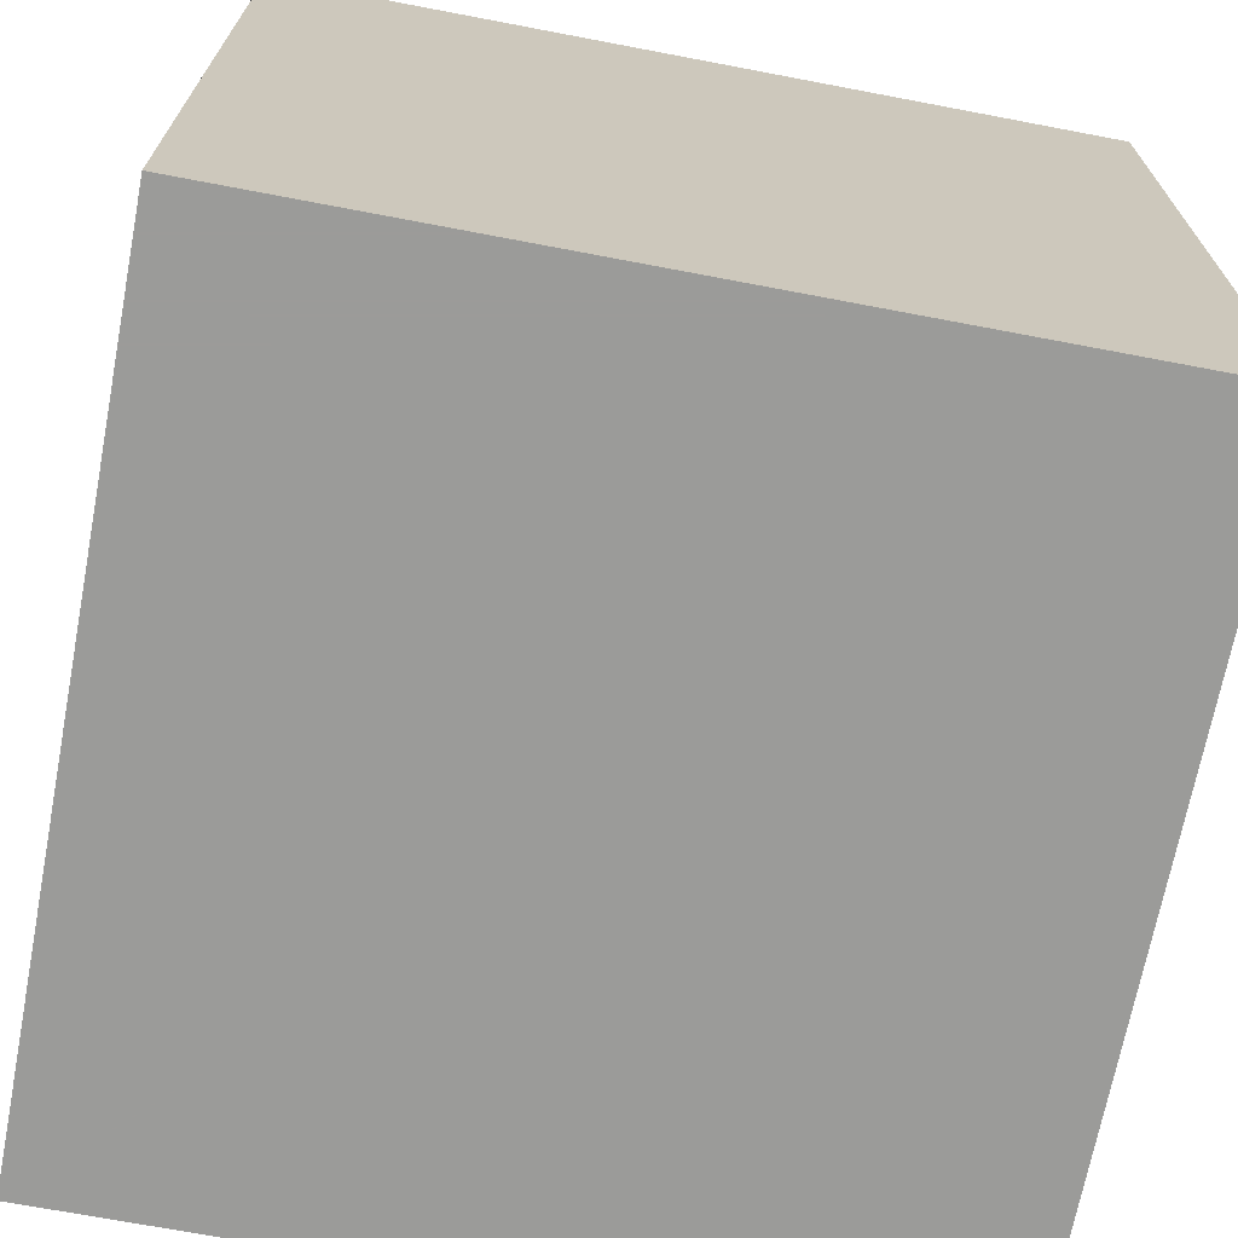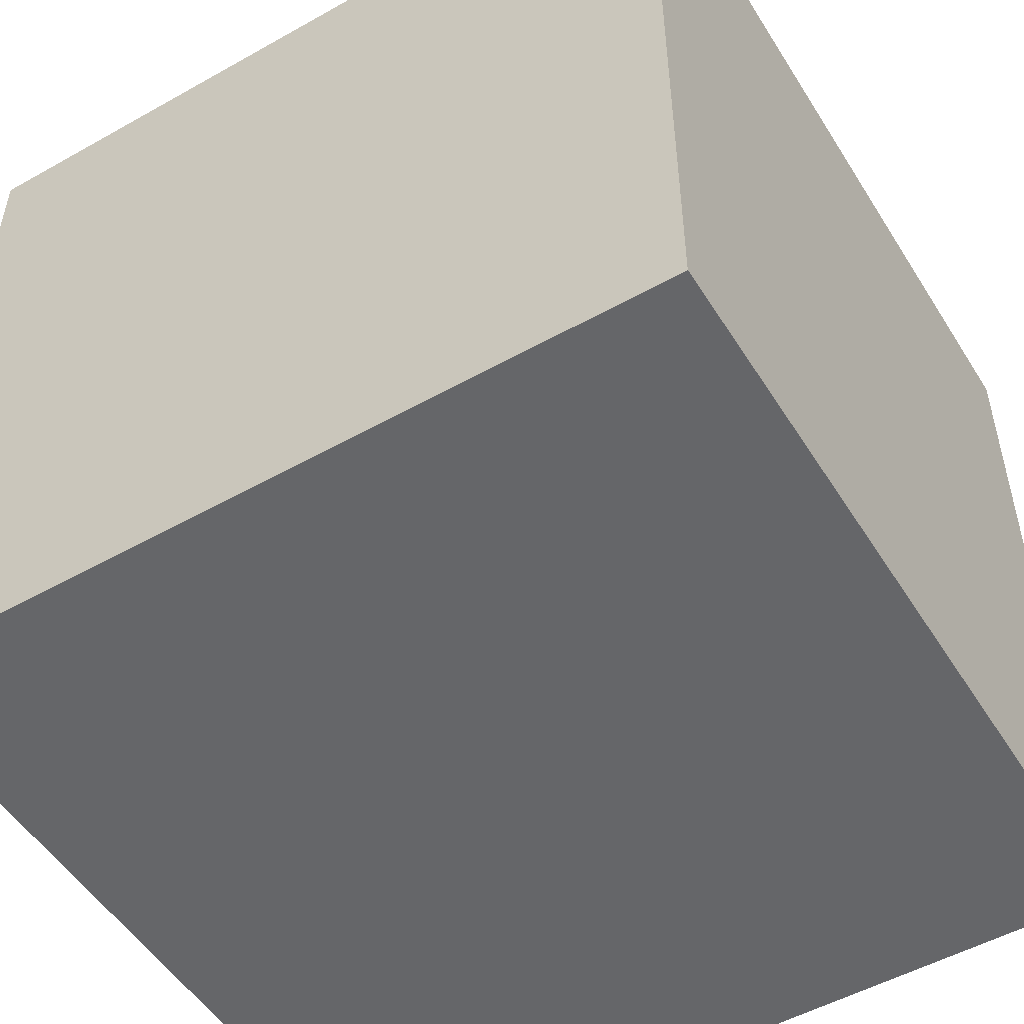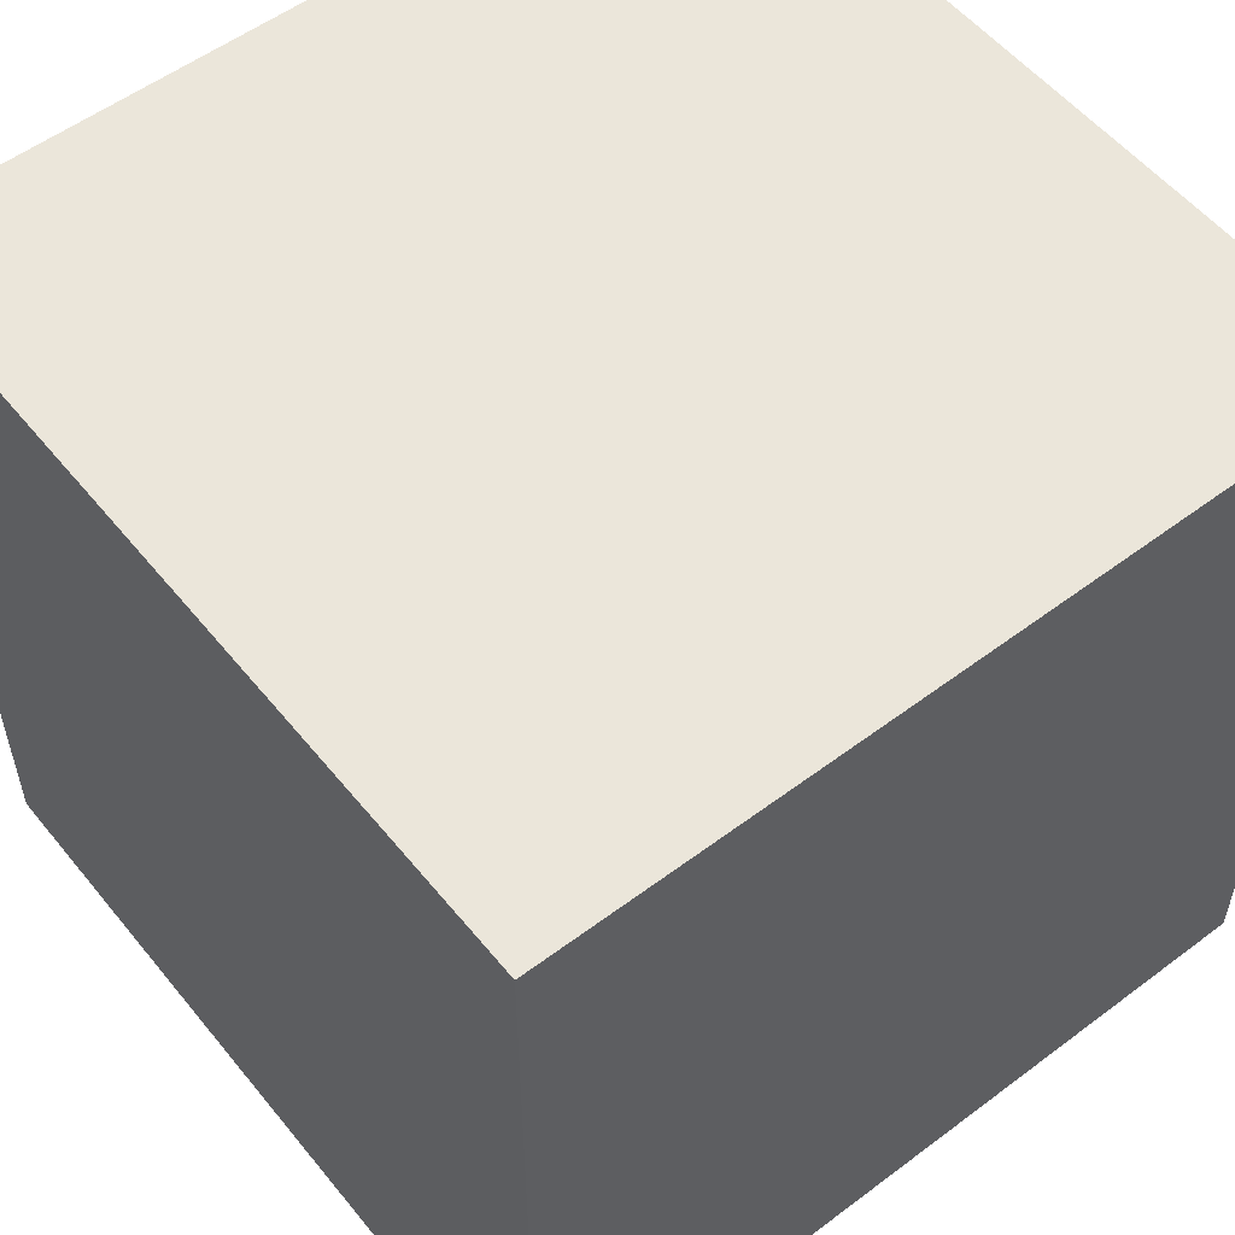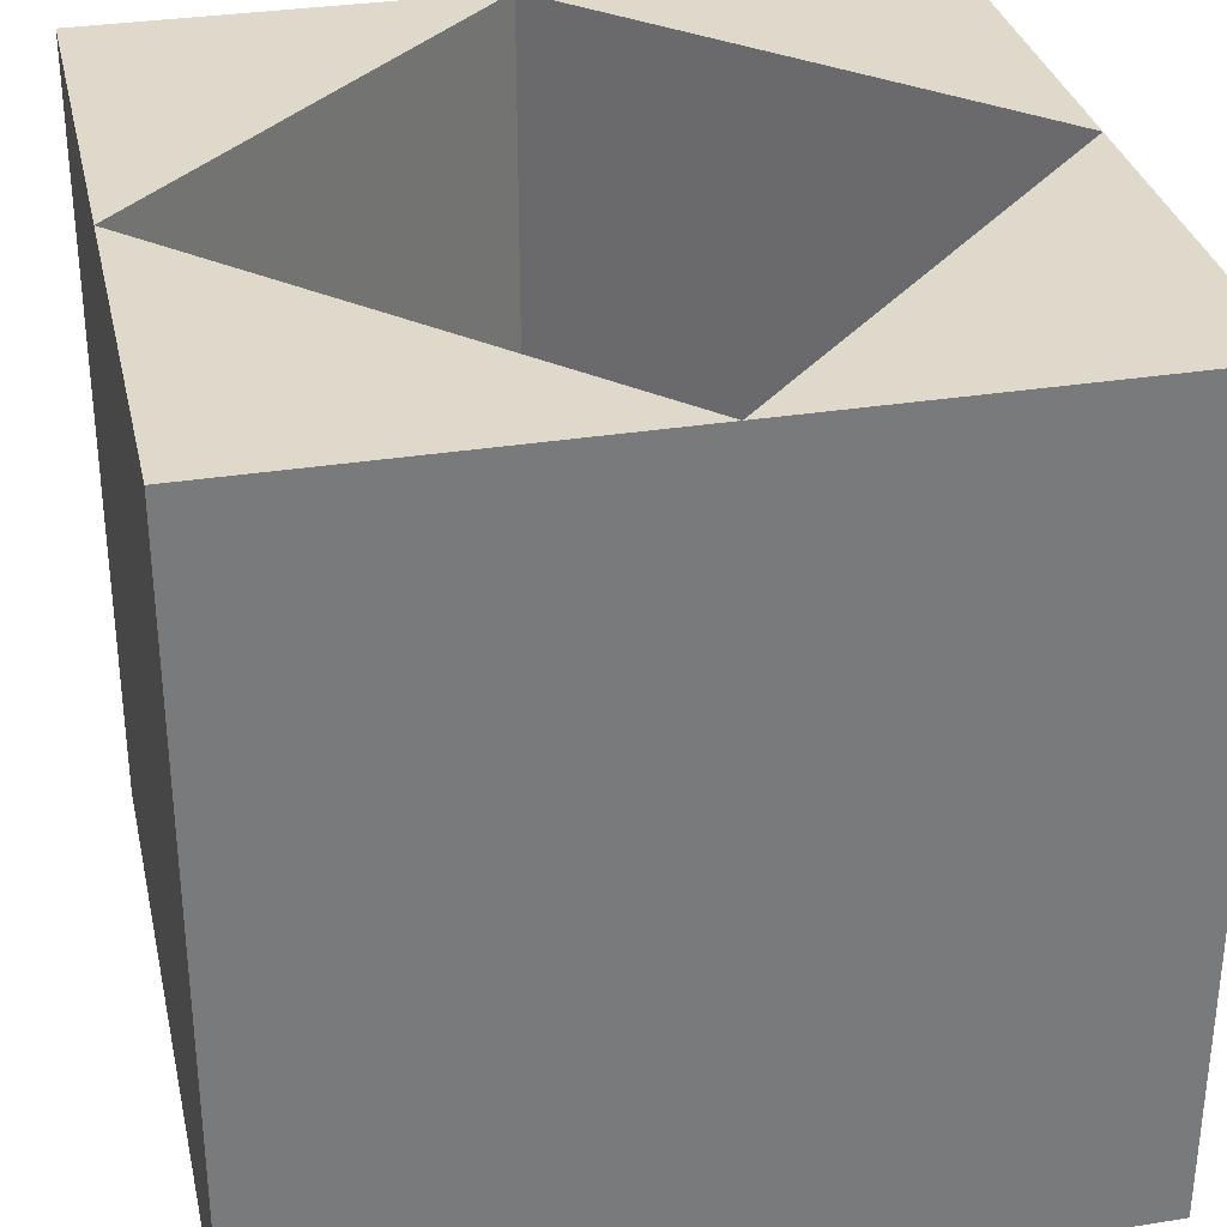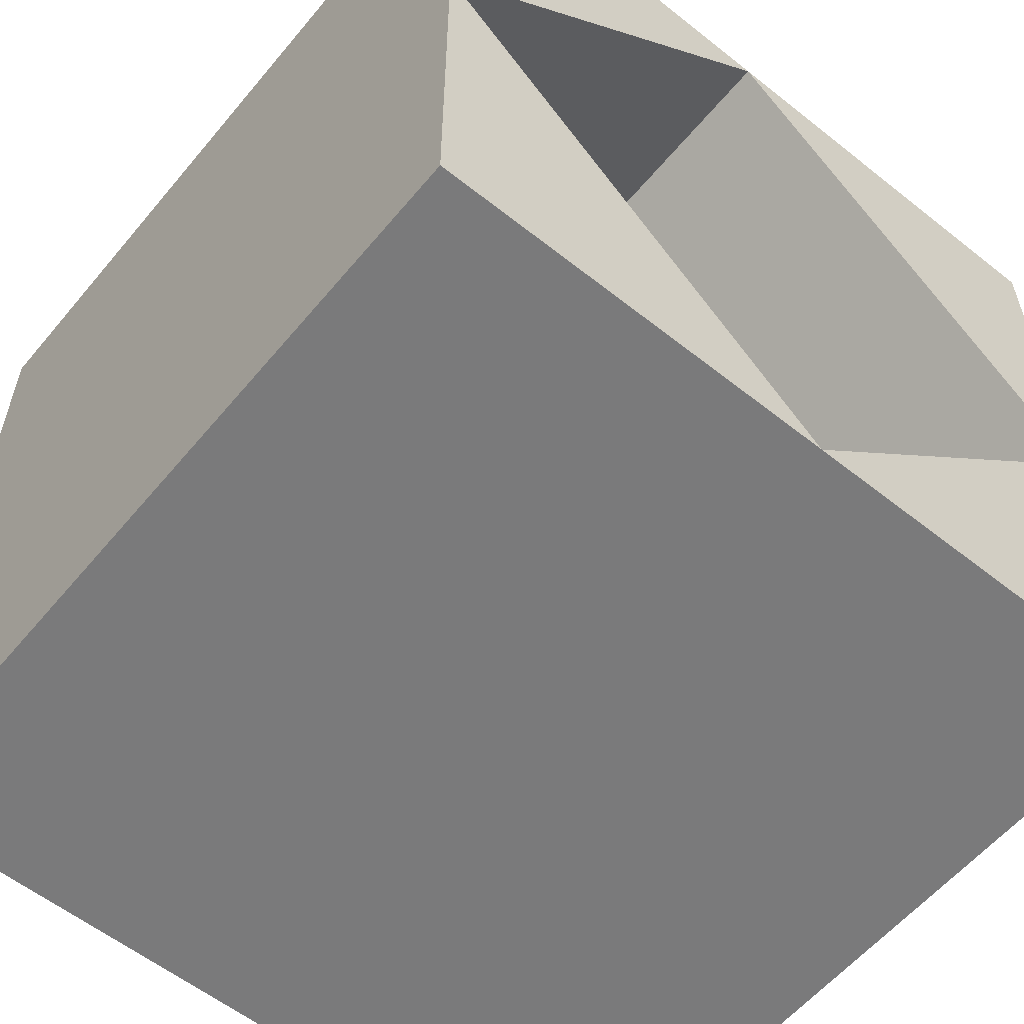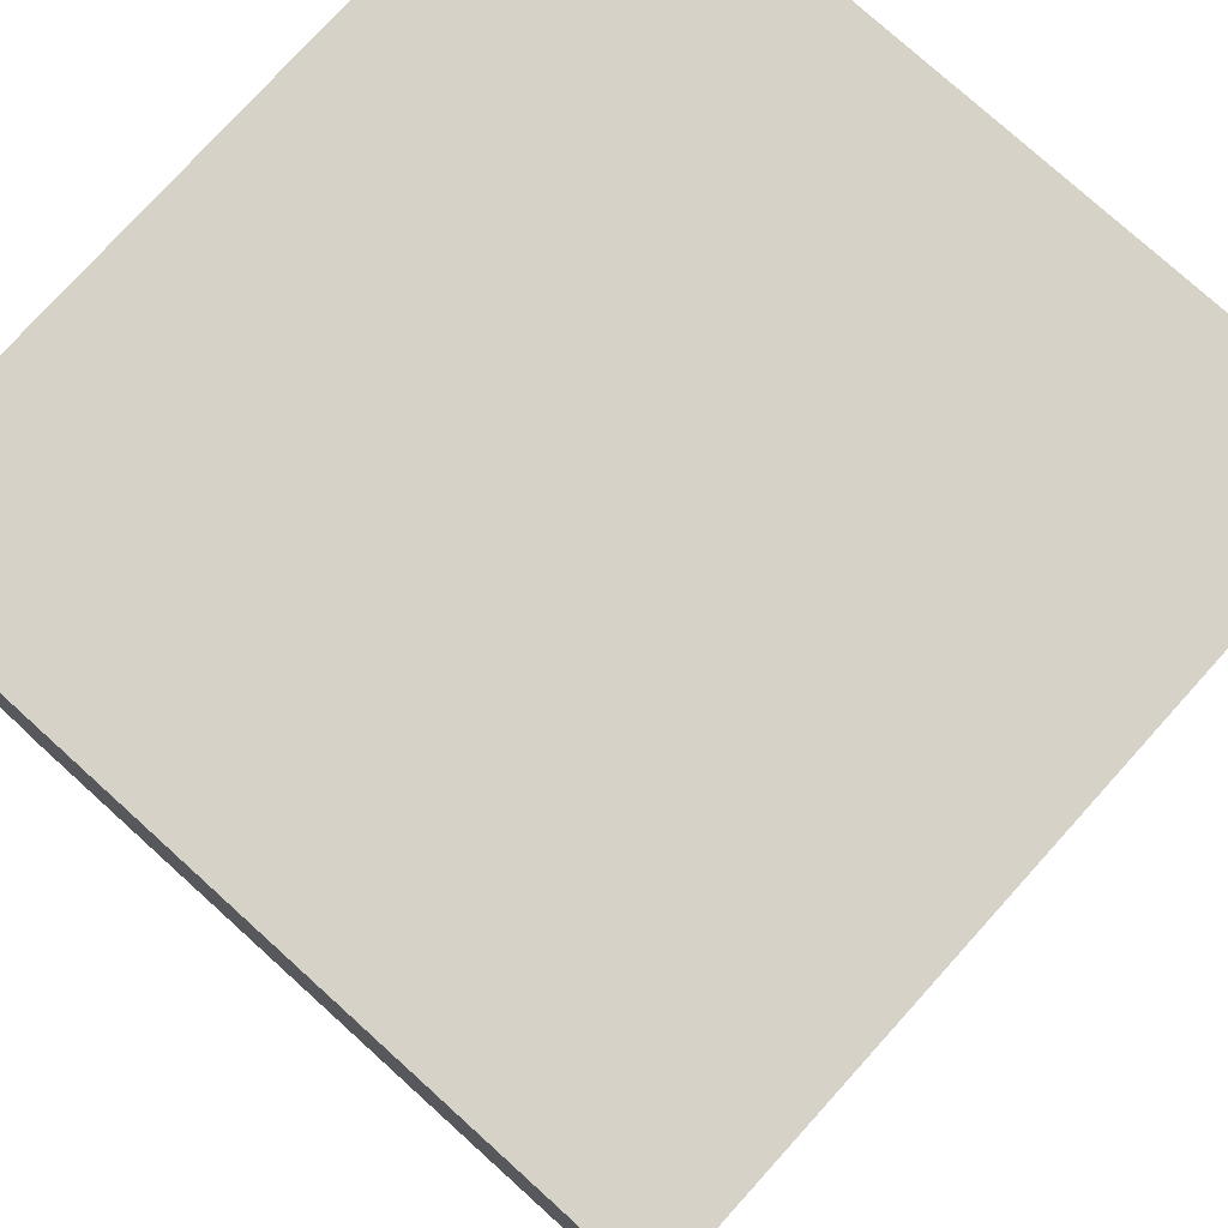
<metadata>
{"format":"obj","ext":"obj","renderer":"f3d","projection":"perspective","resolution":1024,"background":"white","views":[{"elev":-69.6,"azim":79.2,"up":"+Y"},{"elev":-51.8,"azim":121.3,"up":"+Z"},{"elev":54.9,"azim":-128.4,"up":"+Y"},{"elev":32.3,"azim":-12.5,"up":"+Z"},{"elev":-58.1,"azim":-39.4,"up":"+Y"},{"elev":77.5,"azim":-137.9,"up":"+Y"}]}
</metadata>
<code>
v -0.5 -0.5 -0.5
v -0.5 -0.5 0.5
v -0.5 0.5 -0.5
v -0.5 0 0
v -0.5 -0 0.5
v -0.5 0 0.5
v -0.5 0.5 0.5
v 0.5 -0.5 -0.5
v 0 -0.5 0
v 0 -0.5 0.5
v 0 -0.5 0.5
v 0.5 -0.5 0.5
v 0.5 0.5 -0.5
v 0 0.5 0
v 0 0.5 0.5
v 0 0.5 0.5
v 0.5 0 0
v 0.5 0 0.5
v 0.5 0 0.5
v 0.5 0.5 0.5
f 8 1 3
f 1 2 4
f 9 2 1
f 2 10 5
f 4 5 9
f 2 5 4
f 2 9 10
f 9 5 10
f 3 1 4
f 6 7 4
f 4 15 6
f 3 4 7
f 3 7 14
f 15 7 6
f 4 9 14
f 14 15 4
f 7 15 14
f 1 8 9
f 9 11 17
f 12 11 9
f 8 12 9
f 17 12 8
f 11 12 18
f 17 11 18
f 12 17 18
f 8 3 13
f 13 3 14
f 8 13 17
f 17 14 9
f 14 19 16
f 16 20 14
f 17 19 14
f 20 19 17
f 13 14 20
f 13 20 17
f 20 16 19

</code>
